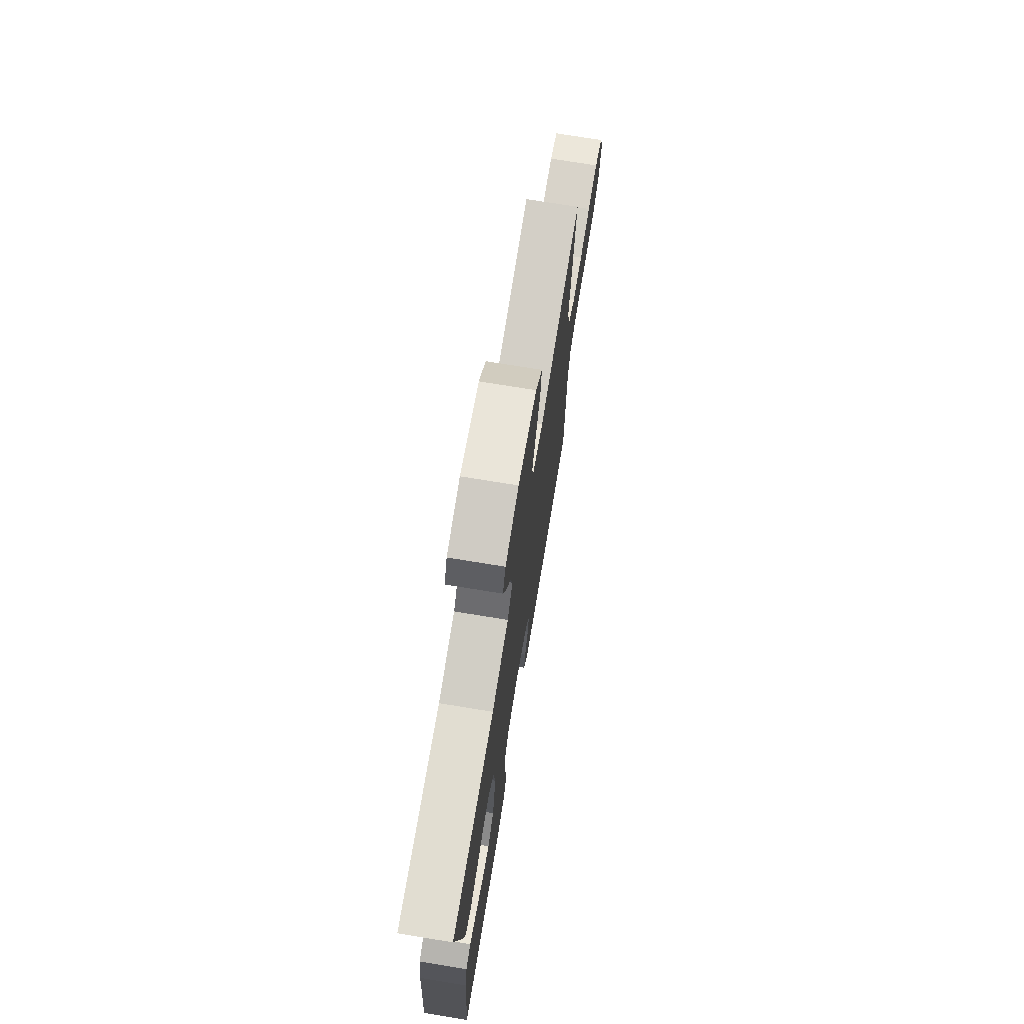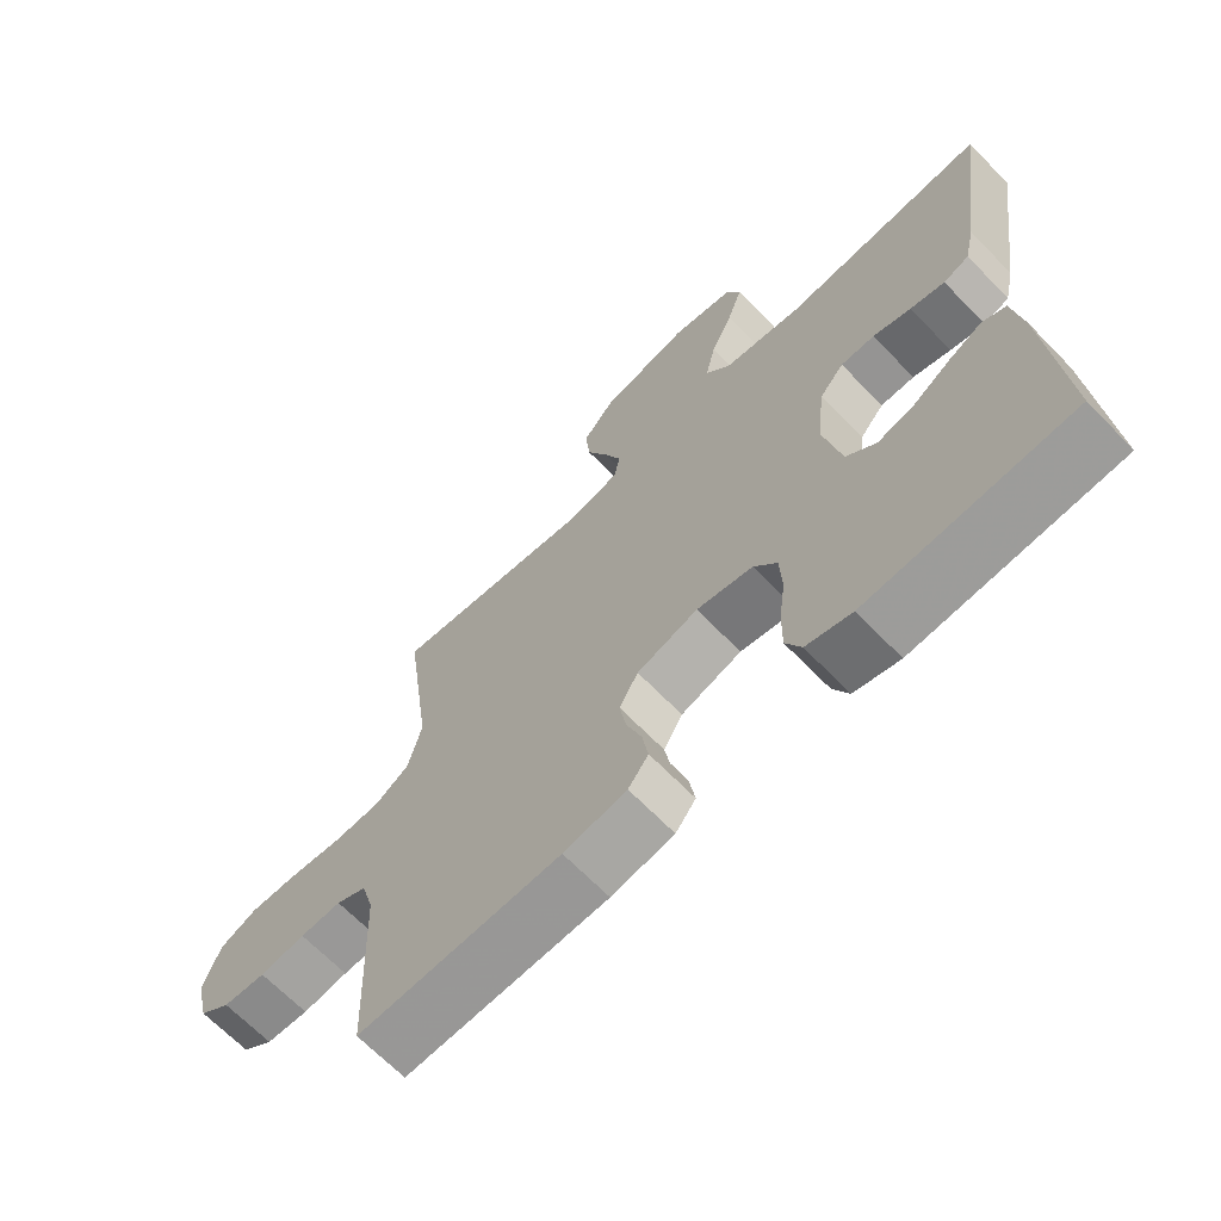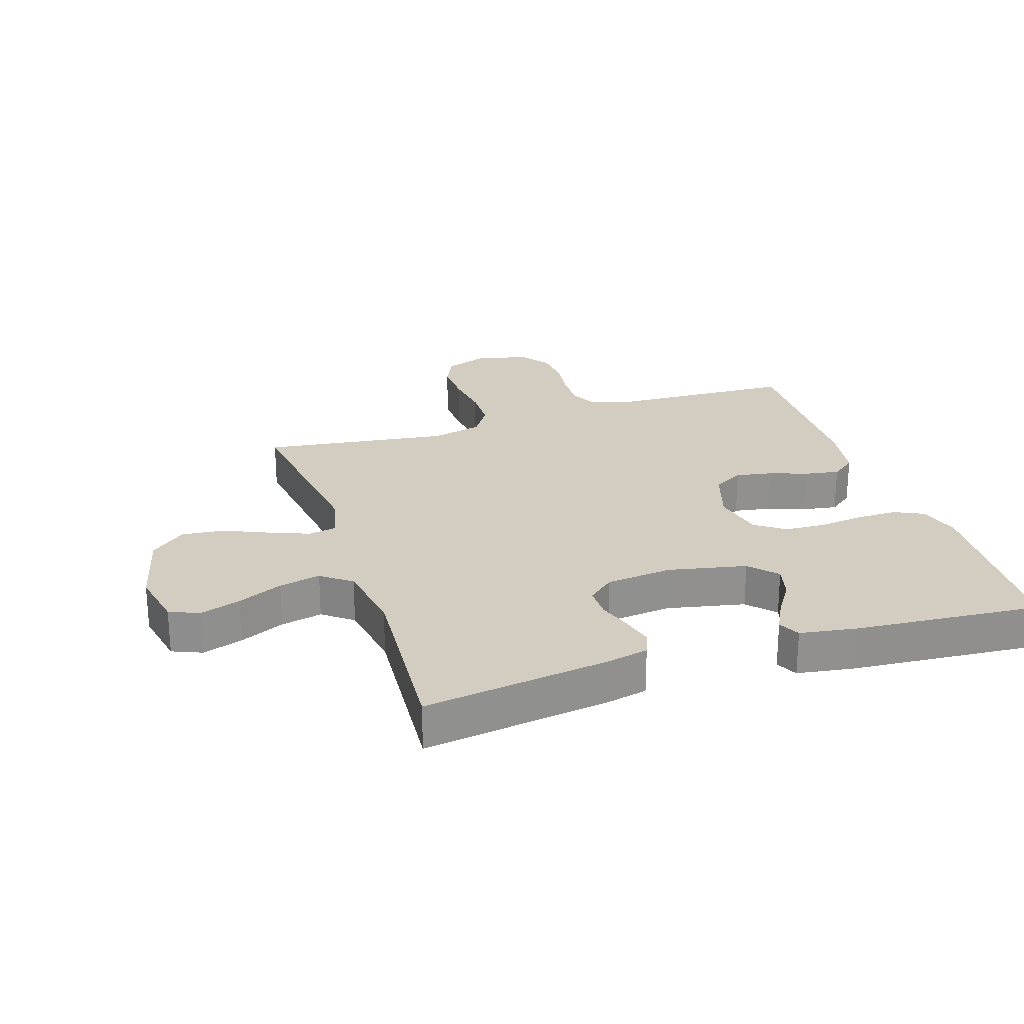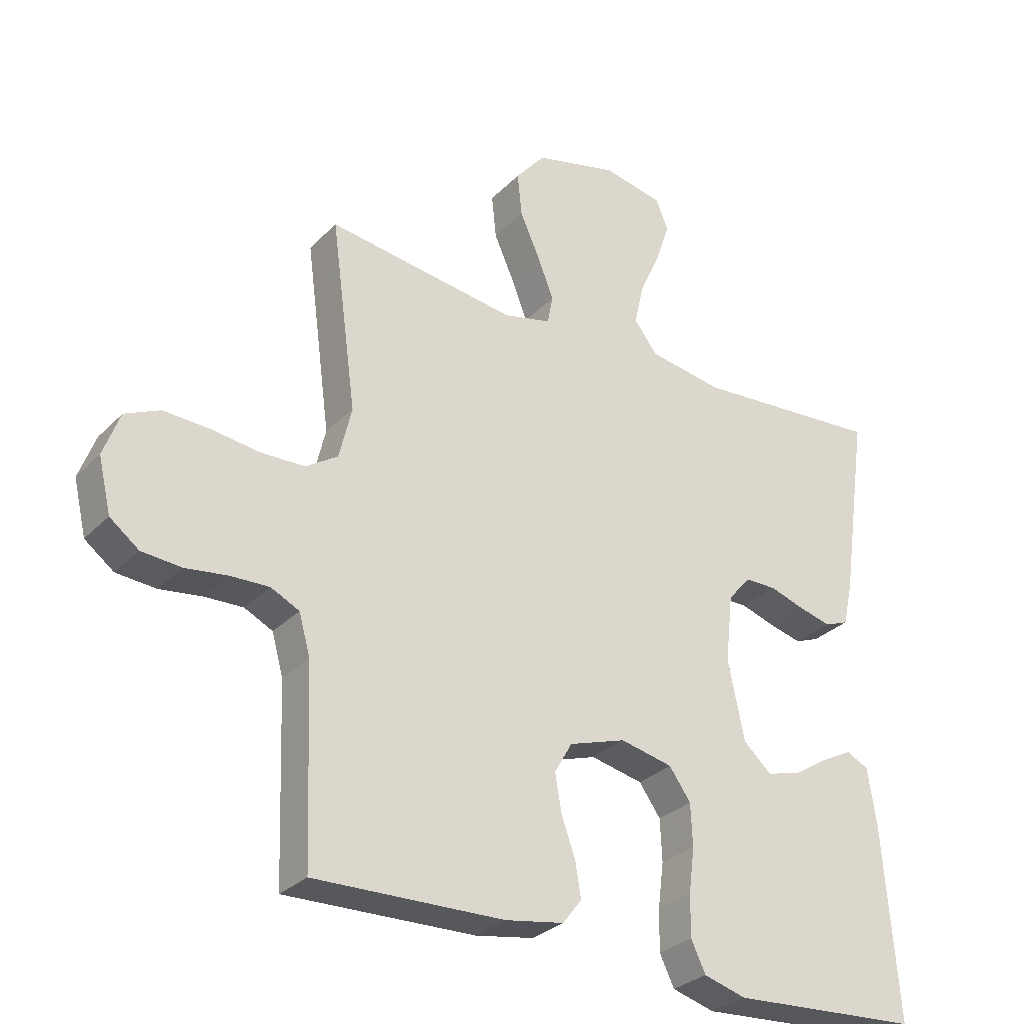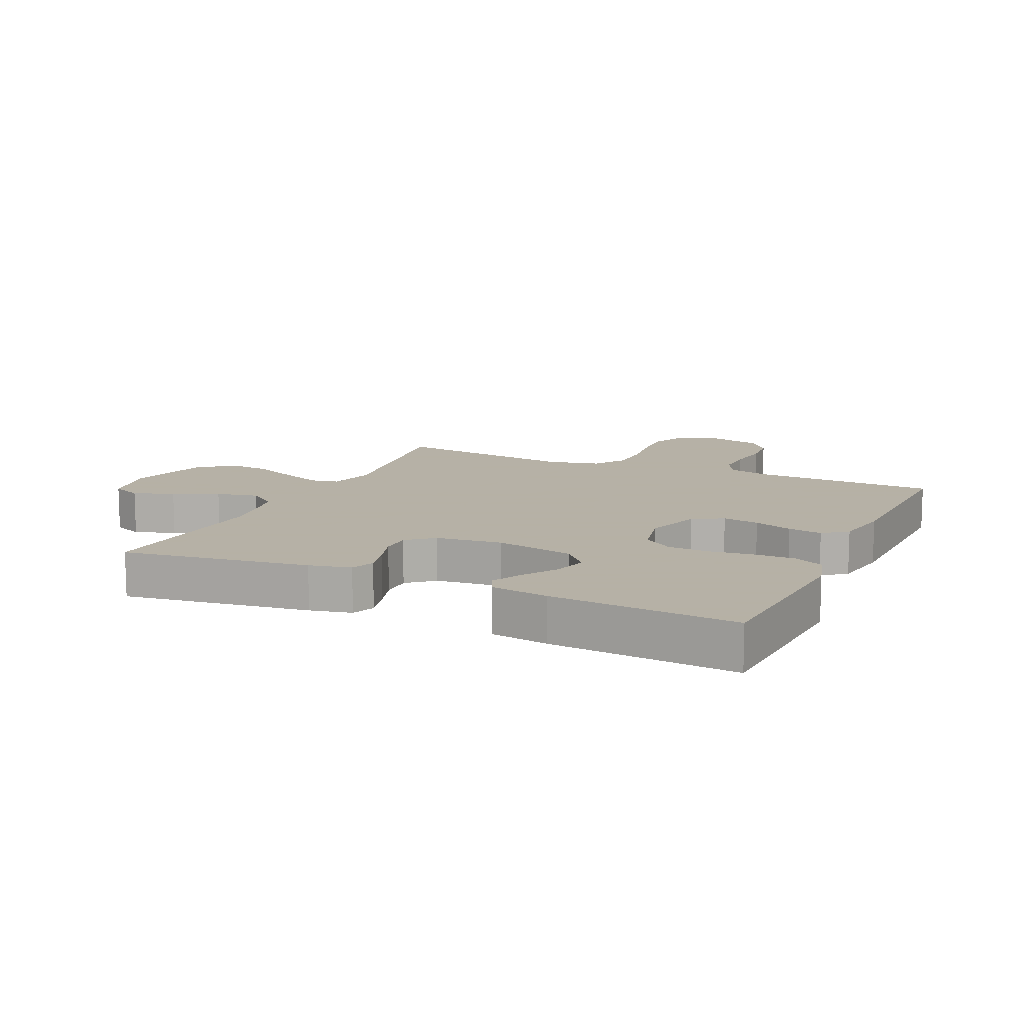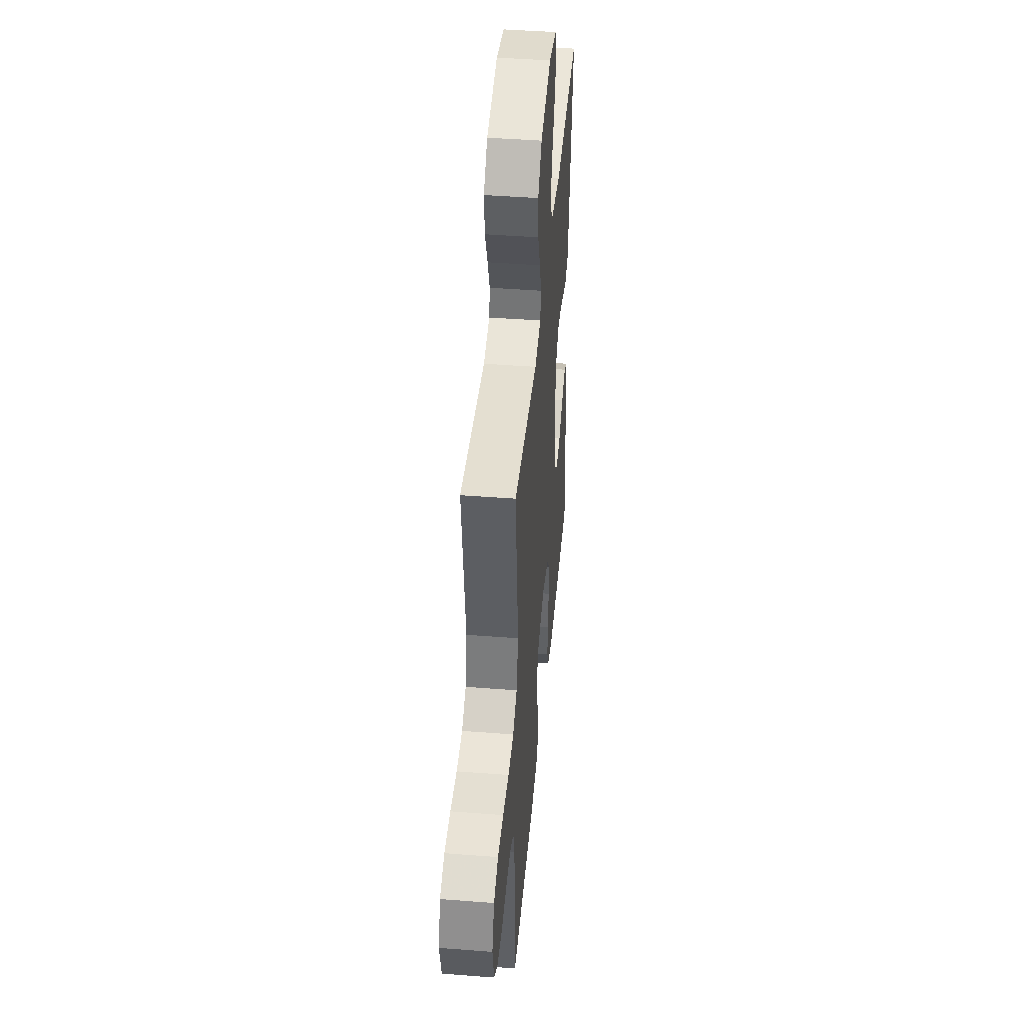
<metadata>
{"format":"obj","ext":"obj","renderer":"f3d","projection":"perspective","resolution":1024,"background":"white","views":[{"elev":73.2,"azim":99.3,"up":"+Z"},{"elev":-67.2,"azim":44.2,"up":"+Z"},{"elev":24.7,"azim":72.0,"up":"+Y"},{"elev":-29.7,"azim":-34.9,"up":"+Z"},{"elev":12.1,"azim":114.6,"up":"+Y"},{"elev":44.3,"azim":-84.8,"up":"+Z"}]}
</metadata>
<code>
v 0.5 0.07 0.5
v 0.457 0.07 0.2
v 0.442 0.07 0.133
v 0.404 0.07 0.118
v 0.353 0.07 0.131
v 0.297 0.07 0.149
v 0.247 0.07 0.149
v 0.211 0.07 0.107
v 0.199 0.07 0
v 0.225 0.07 -0.126
v 0.269 0.07 -0.166
v 0.323 0.07 -0.152
v 0.379 0.07 -0.116
v 0.428 0.07 -0.091
v 0.463 0.07 -0.108
v 0.477 0.07 -0.2
v 0.5 0.07 -0.5
v 0.2 0.07 -0.519
v 0.133 0.07 -0.5
v 0.11 0.07 -0.452
v 0.111 0.07 -0.386
v 0.12 0.07 -0.315
v 0.117 0.07 -0.249
v 0.083 0.07 -0.201
v 0 0.07 -0.183
v -0.09 0.07 -0.212
v -0.118 0.07 -0.261
v -0.108 0.07 -0.32
v -0.086 0.07 -0.382
v -0.077 0.07 -0.437
v -0.107 0.07 -0.476
v -0.2 0.07 -0.492
v -0.5 0.07 -0.5
v -0.511 0.07 -0.2
v -0.529 0.07 -0.136
v -0.574 0.07 -0.114
v -0.635 0.07 -0.116
v -0.702 0.07 -0.125
v -0.765 0.07 -0.12
v -0.811 0.07 -0.085
v -0.831 0.07 0
v -0.805 0.07 0.07
v -0.75 0.07 0.095
v -0.678 0.07 0.092
v -0.601 0.07 0.082
v -0.531 0.07 0.084
v -0.48 0.07 0.117
v -0.46 0.07 0.2
v -0.5 0.07 0.5
v -0.2 0.07 0.459
v -0.124 0.07 0.477
v -0.115 0.07 0.522
v -0.14 0.07 0.586
v -0.172 0.07 0.658
v -0.179 0.07 0.727
v -0.132 0.07 0.783
v 0 0.07 0.816
v 0.095 0.07 0.797
v 0.115 0.07 0.749
v 0.093 0.07 0.683
v 0.06 0.07 0.611
v 0.045 0.07 0.544
v 0.082 0.07 0.496
v 0.2 0.07 0.477
v 0.5 0 0.5
v 0.457 0 0.2
v 0.442 0 0.133
v 0.404 0 0.118
v 0.353 0 0.131
v 0.297 0 0.149
v 0.247 0 0.149
v 0.211 0 0.107
v 0.199 0 0
v 0.225 0 -0.126
v 0.269 0 -0.166
v 0.323 0 -0.152
v 0.379 0 -0.116
v 0.428 0 -0.091
v 0.463 0 -0.108
v 0.477 0 -0.2
v 0.5 0 -0.5
v 0.2 0 -0.519
v 0.133 0 -0.5
v 0.11 0 -0.452
v 0.111 0 -0.386
v 0.12 0 -0.315
v 0.117 0 -0.249
v 0.083 0 -0.201
v 0 0 -0.183
v -0.09 0 -0.212
v -0.118 0 -0.261
v -0.108 0 -0.32
v -0.086 0 -0.382
v -0.077 0 -0.437
v -0.107 0 -0.476
v -0.2 0 -0.492
v -0.5 0 -0.5
v -0.511 0 -0.2
v -0.529 0 -0.136
v -0.574 0 -0.114
v -0.635 0 -0.116
v -0.702 0 -0.125
v -0.765 0 -0.12
v -0.811 0 -0.085
v -0.831 0 0
v -0.805 0 0.07
v -0.75 0 0.095
v -0.678 0 0.092
v -0.601 0 0.082
v -0.531 0 0.084
v -0.48 0 0.117
v -0.46 0 0.2
v -0.5 0 0.5
v -0.2 0 0.459
v -0.124 0 0.477
v -0.115 0 0.522
v -0.14 0 0.586
v -0.172 0 0.658
v -0.179 0 0.727
v -0.132 0 0.783
v 0 0 0.816
v 0.095 0 0.797
v 0.115 0 0.749
v 0.093 0 0.683
v 0.06 0 0.611
v 0.045 0 0.544
v 0.082 0 0.496
v 0.2 0 0.477
f 59 60 61
f 58 59 61
f 57 58 61
f 56 57 61
f 55 56 61
f 54 55 61
f 53 54 61
f 52 53 61 62
f 51 52 62 63
f 48 49 50
f 51 63 64
f 50 51 64
f 48 50 64
f 47 48 64
f 43 44 45
f 42 43 45
f 41 42 45
f 40 41 45
f 39 40 45
f 38 39 45
f 37 38 45
f 36 37 45 46
f 47 64 1
f 46 47 1
f 36 46 1
f 35 36 1
f 32 33 34
f 31 32 34
f 30 31 34
f 29 30 34
f 28 29 34
f 20 21 22
f 19 20 22
f 18 19 22
f 17 18 22
f 16 17 22
f 15 16 22
f 14 15 22
f 13 14 22
f 12 13 22
f 11 12 22 23
f 10 11 23 24
f 4 5 6
f 3 4 6
f 2 3 6
f 1 2 6
f 1 6 7
f 35 1 7 8
f 27 28 34 35
f 26 27 35
f 35 8 9
f 26 35 9
f 25 26 9
f 9 10 24 25
f 125 124 123
f 125 123 122
f 125 122 121
f 125 121 120
f 125 120 119
f 125 119 118
f 125 118 117
f 126 125 117 116
f 127 126 116 115
f 114 113 112
f 128 127 115
f 128 115 114
f 128 114 112
f 128 112 111
f 109 108 107
f 109 107 106
f 109 106 105
f 109 105 104
f 109 104 103
f 109 103 102
f 109 102 101
f 110 109 101 100
f 65 128 111
f 65 111 110
f 65 110 100
f 65 100 99
f 98 97 96
f 98 96 95
f 98 95 94
f 98 94 93
f 98 93 92
f 86 85 84
f 86 84 83
f 86 83 82
f 86 82 81
f 86 81 80
f 86 80 79
f 86 79 78
f 86 78 77
f 86 77 76
f 87 86 76 75
f 88 87 75 74
f 70 69 68
f 70 68 67
f 70 67 66
f 70 66 65
f 71 70 65
f 72 71 65 99
f 99 98 92 91
f 99 91 90
f 73 72 99
f 73 99 90
f 73 90 89
f 89 88 74 73
f 1 65 66 2
f 2 66 67 3
f 3 67 68 4
f 4 68 69 5
f 5 69 70 6
f 6 70 71 7
f 7 71 72 8
f 8 72 73 9
f 9 73 74 10
f 10 74 75 11
f 11 75 76 12
f 12 76 77 13
f 13 77 78 14
f 14 78 79 15
f 15 79 80 16
f 16 80 81 17
f 17 81 82 18
f 18 82 83 19
f 19 83 84 20
f 20 84 85 21
f 21 85 86 22
f 22 86 87 23
f 23 87 88 24
f 24 88 89 25
f 25 89 90 26
f 26 90 91 27
f 27 91 92 28
f 28 92 93 29
f 29 93 94 30
f 30 94 95 31
f 31 95 96 32
f 32 96 97 33
f 33 97 98 34
f 34 98 99 35
f 35 99 100 36
f 36 100 101 37
f 37 101 102 38
f 38 102 103 39
f 39 103 104 40
f 40 104 105 41
f 41 105 106 42
f 42 106 107 43
f 43 107 108 44
f 44 108 109 45
f 45 109 110 46
f 46 110 111 47
f 47 111 112 48
f 48 112 113 49
f 49 113 114 50
f 50 114 115 51
f 51 115 116 52
f 52 116 117 53
f 53 117 118 54
f 54 118 119 55
f 55 119 120 56
f 56 120 121 57
f 57 121 122 58
f 58 122 123 59
f 59 123 124 60
f 60 124 125 61
f 61 125 126 62
f 62 126 127 63
f 63 127 128 64
f 64 128 65 1

</code>
